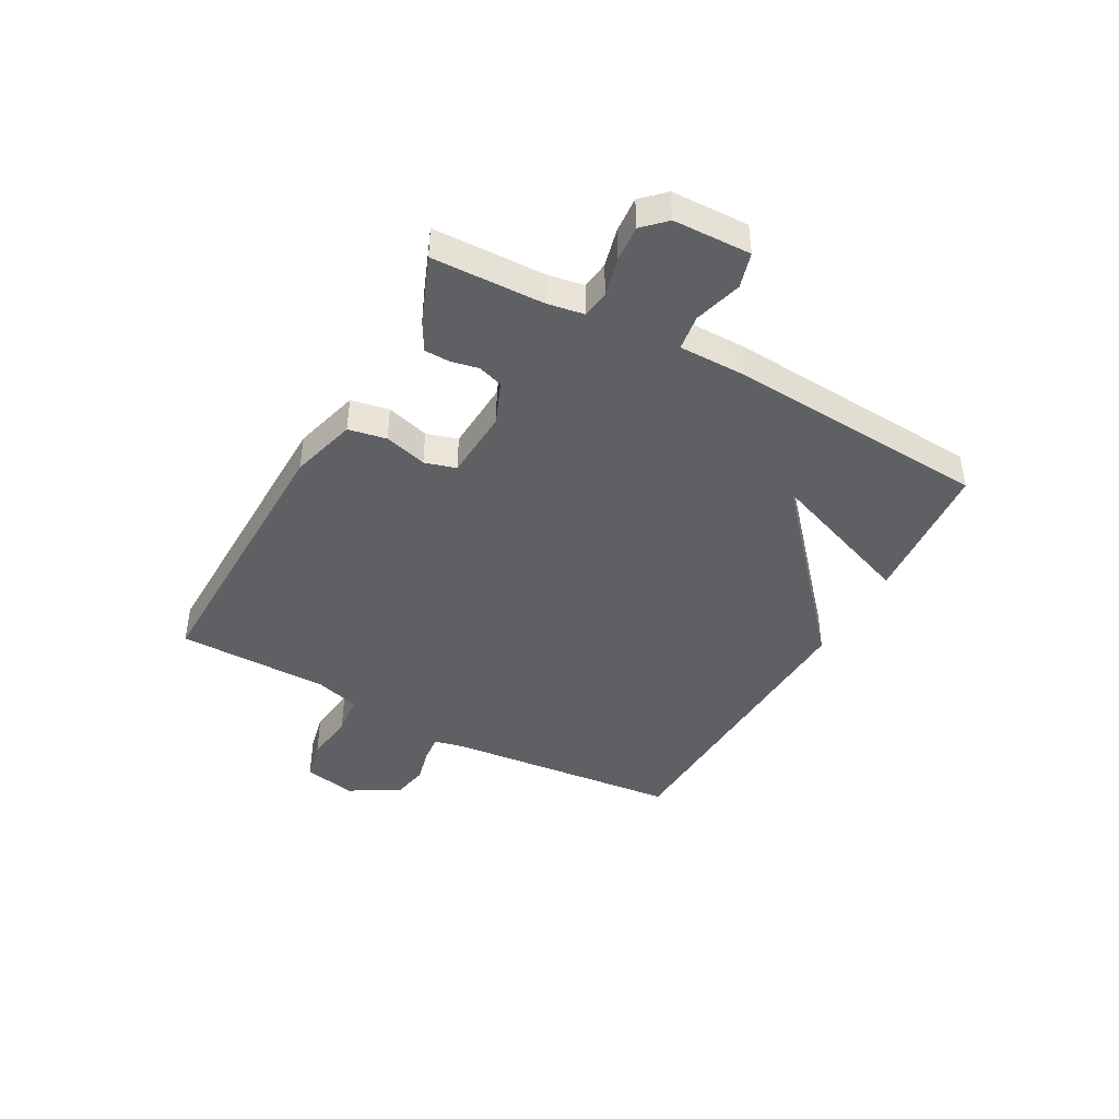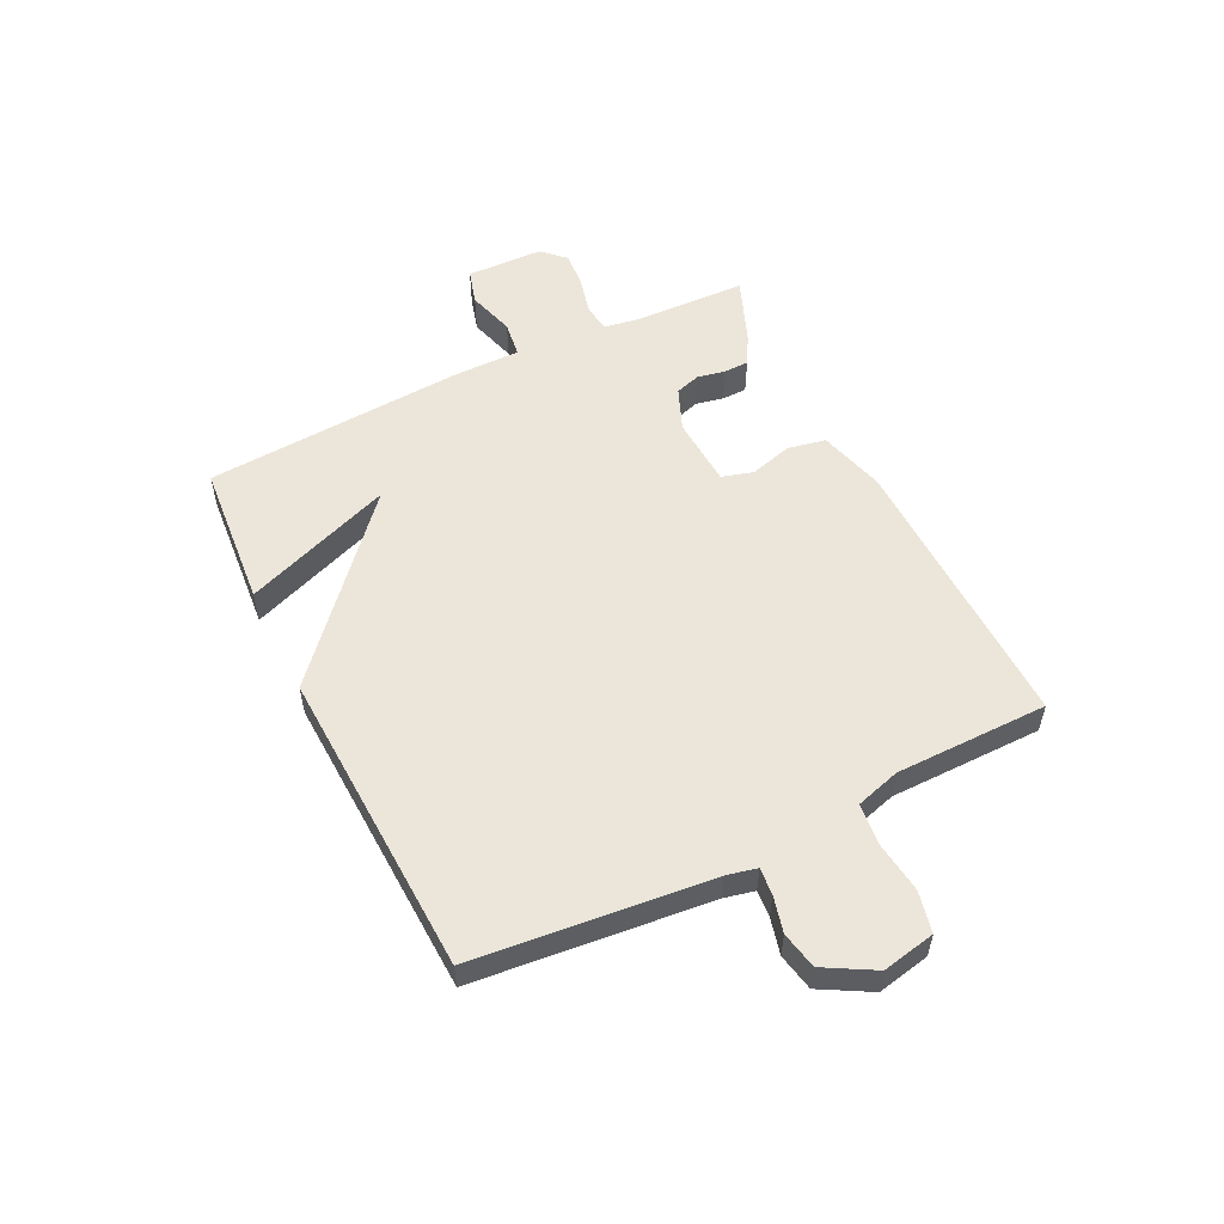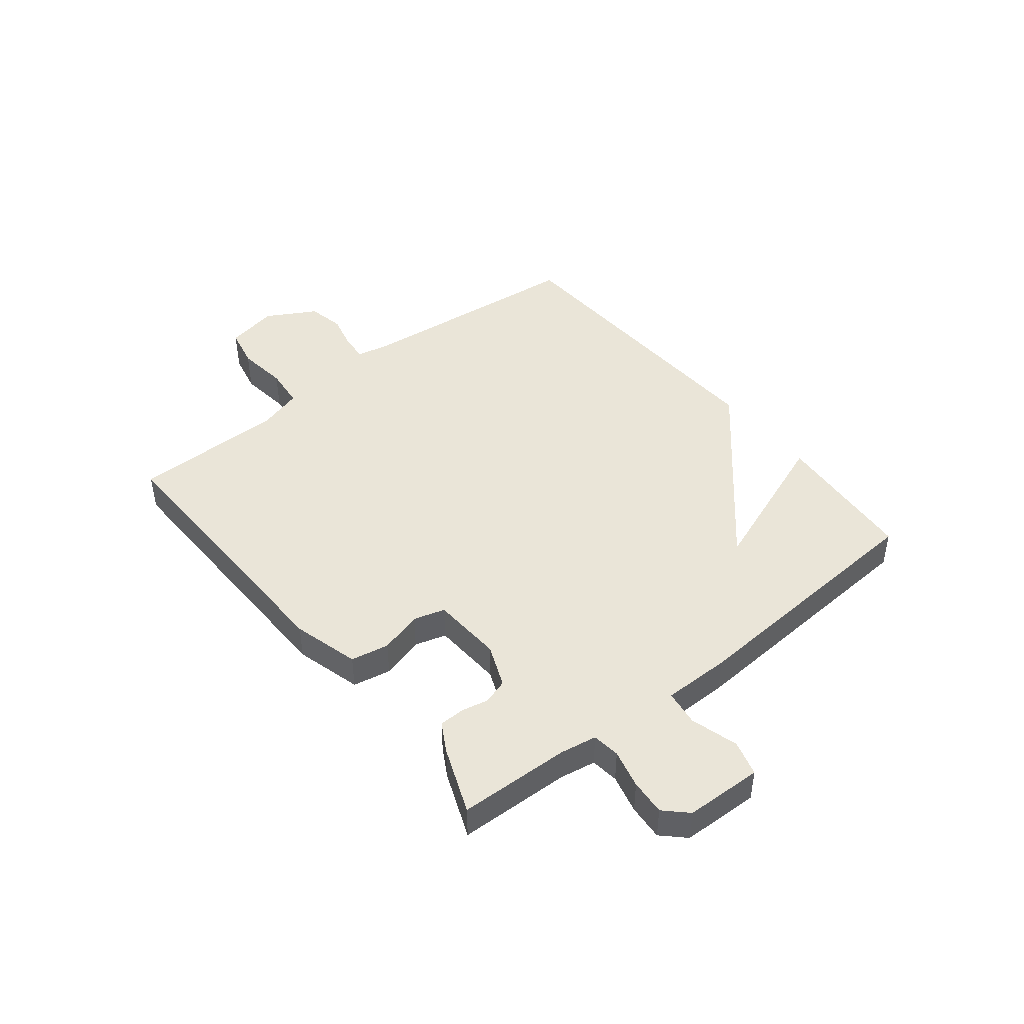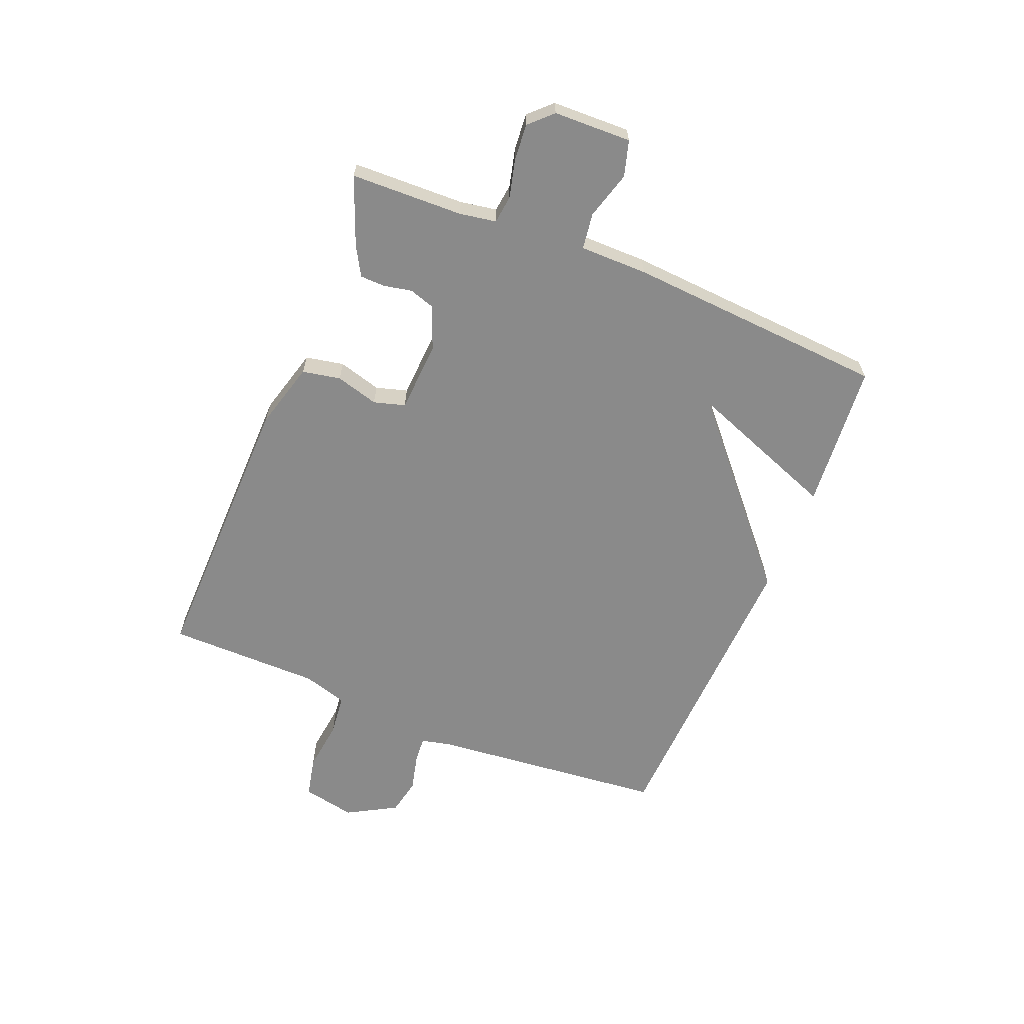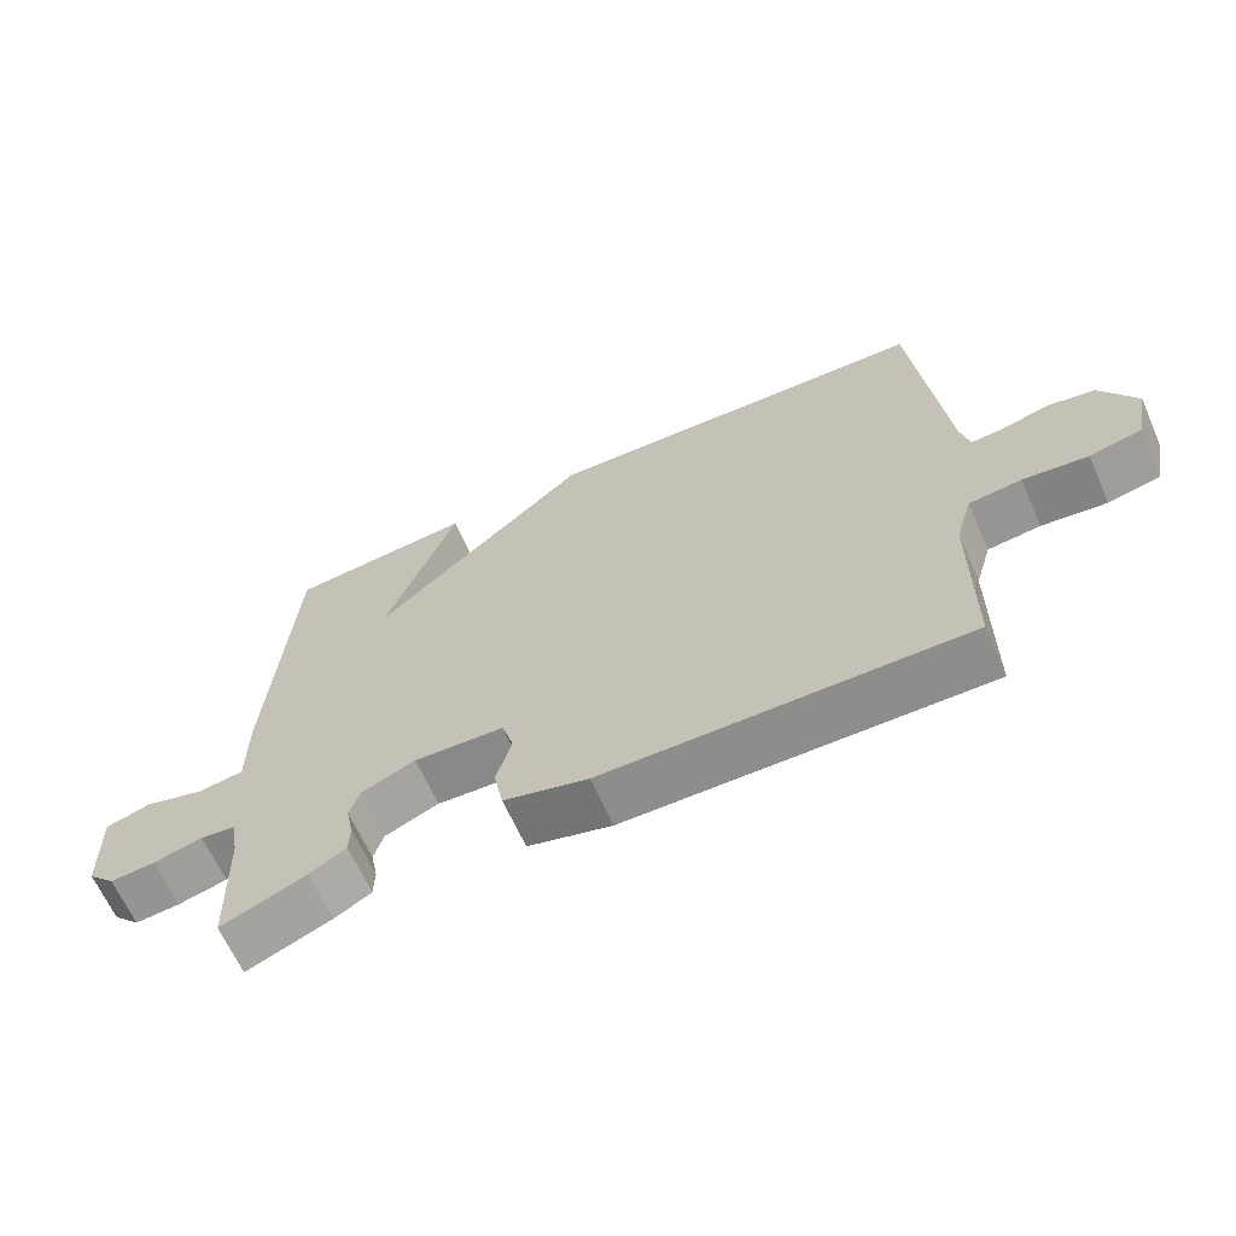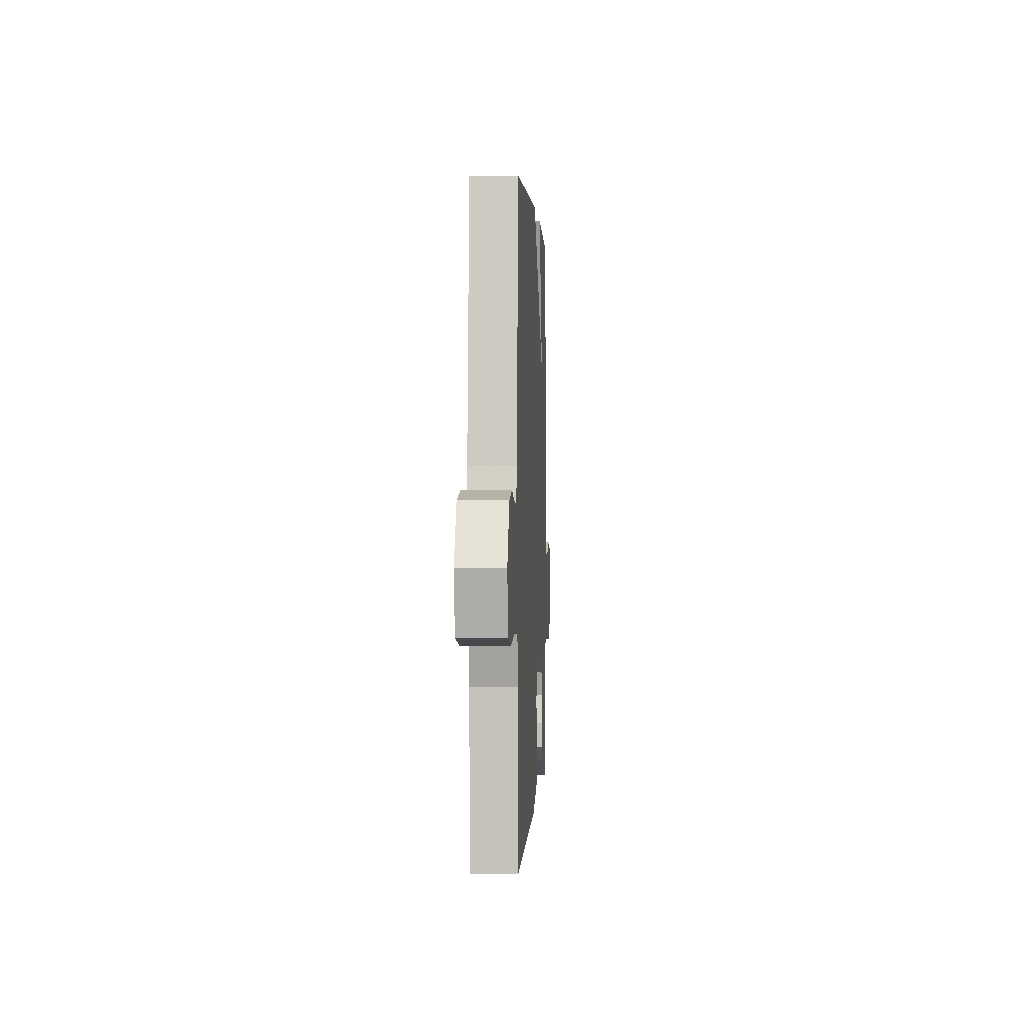
<metadata>
{"format":"obj","ext":"obj","renderer":"f3d","projection":"perspective","resolution":1024,"background":"white","views":[{"elev":-42.9,"azim":-118.9,"up":"+Y"},{"elev":54.3,"azim":63.7,"up":"+Y"},{"elev":44.9,"azim":-128.7,"up":"+Y"},{"elev":-63.4,"azim":-112.2,"up":"+Y"},{"elev":-65.0,"azim":24.0,"up":"+Z"},{"elev":1.1,"azim":93.1,"up":"+Z"}]}
</metadata>
<code>
v -0.5 0.07 -0.5
v -0.506 0.07 -0.303
v -0.517 0.07 -0.239
v -0.566 0.07 -0.233
v -0.634 0.07 -0.25
v -0.697 0.07 -0.255
v -0.735 0.07 -0.216
v -0.739 0.07 -0.08
v -0.677 0.07 -0.062
v -0.593 0.07 -0.086
v -0.53 0.07 -0.077
v -0.53 0.07 0.042
v -0.5 0.07 0.5
v -0.243 0.07 0.522
v -0.342 0.07 0.259
v -0.043 0.07 0.522
v 0.5 0.07 0.5
v 0.542 0.07 0.086
v 0.554 0.07 0.033
v 0.601 0.07 0.037
v 0.665 0.07 0.053
v 0.73 0.07 0.04
v 0.779 0.07 -0.047
v 0.76 0.07 -0.14
v 0.688 0.07 -0.156
v 0.598 0.07 -0.145
v 0.525 0.07 -0.153
v 0.502 0.07 -0.231
v 0.5 0.07 -0.5
v -0.001 0.07 -0.492
v -0.118 0.07 -0.46
v -0.131 0.07 -0.393
v -0.11 0.07 -0.318
v -0.126 0.07 -0.263
v -0.251 0.07 -0.256
v -0.326 0.07 -0.287
v -0.34 0.07 -0.331
v -0.33 0.07 -0.38
v -0.331 0.07 -0.424
v -0.382 0.07 -0.453
v -0.5 0 -0.5
v -0.506 0 -0.303
v -0.517 0 -0.239
v -0.566 0 -0.233
v -0.634 0 -0.25
v -0.697 0 -0.255
v -0.735 0 -0.216
v -0.739 0 -0.08
v -0.677 0 -0.062
v -0.593 0 -0.086
v -0.53 0 -0.077
v -0.53 0 0.042
v -0.5 0 0.5
v -0.243 0 0.522
v -0.342 0 0.259
v -0.043 0 0.522
v 0.5 0 0.5
v 0.542 0 0.086
v 0.554 0 0.033
v 0.601 0 0.037
v 0.665 0 0.053
v 0.73 0 0.04
v 0.779 0 -0.047
v 0.76 0 -0.14
v 0.688 0 -0.156
v 0.598 0 -0.145
v 0.525 0 -0.153
v 0.502 0 -0.231
v 0.5 0 -0.5
v -0.001 0 -0.492
v -0.118 0 -0.46
v -0.131 0 -0.393
v -0.11 0 -0.318
v -0.126 0 -0.263
v -0.251 0 -0.256
v -0.326 0 -0.287
v -0.34 0 -0.331
v -0.33 0 -0.38
v -0.331 0 -0.424
v -0.382 0 -0.453
f 40 1 2
f 39 40 2
f 38 39 2
f 37 38 2
f 36 37 2 3
f 35 36 3
f 34 35 3 4
f 31 32 33
f 30 31 33
f 29 30 33
f 28 29 33
f 27 28 33 34
f 24 25 26
f 23 24 26
f 22 23 26
f 21 22 26
f 20 21 26
f 19 20 26 27
f 27 34 4
f 19 27 4
f 18 19 4
f 17 18 4
f 16 17 4
f 15 16 4
f 13 14 15
f 12 13 15
f 11 12 15
f 8 9 10
f 7 8 10
f 6 7 10
f 5 6 10
f 4 5 10
f 4 10 11
f 4 11 15
f 42 41 80
f 42 80 79
f 42 79 78
f 42 78 77
f 43 42 77 76
f 43 76 75
f 44 43 75 74
f 73 72 71
f 73 71 70
f 73 70 69
f 73 69 68
f 74 73 68 67
f 66 65 64
f 66 64 63
f 66 63 62
f 66 62 61
f 66 61 60
f 67 66 60 59
f 44 74 67
f 44 67 59
f 44 59 58
f 44 58 57
f 44 57 56
f 44 56 55
f 55 54 53
f 55 53 52
f 55 52 51
f 50 49 48
f 50 48 47
f 50 47 46
f 50 46 45
f 50 45 44
f 51 50 44
f 55 51 44
f 1 41 42 2
f 2 42 43 3
f 3 43 44 4
f 4 44 45 5
f 5 45 46 6
f 6 46 47 7
f 7 47 48 8
f 8 48 49 9
f 9 49 50 10
f 10 50 51 11
f 11 51 52 12
f 12 52 53 13
f 13 53 54 14
f 14 54 55 15
f 15 55 56 16
f 16 56 57 17
f 17 57 58 18
f 18 58 59 19
f 19 59 60 20
f 20 60 61 21
f 21 61 62 22
f 22 62 63 23
f 23 63 64 24
f 24 64 65 25
f 25 65 66 26
f 26 66 67 27
f 27 67 68 28
f 28 68 69 29
f 29 69 70 30
f 30 70 71 31
f 31 71 72 32
f 32 72 73 33
f 33 73 74 34
f 34 74 75 35
f 35 75 76 36
f 36 76 77 37
f 37 77 78 38
f 38 78 79 39
f 39 79 80 40
f 40 80 41 1

</code>
